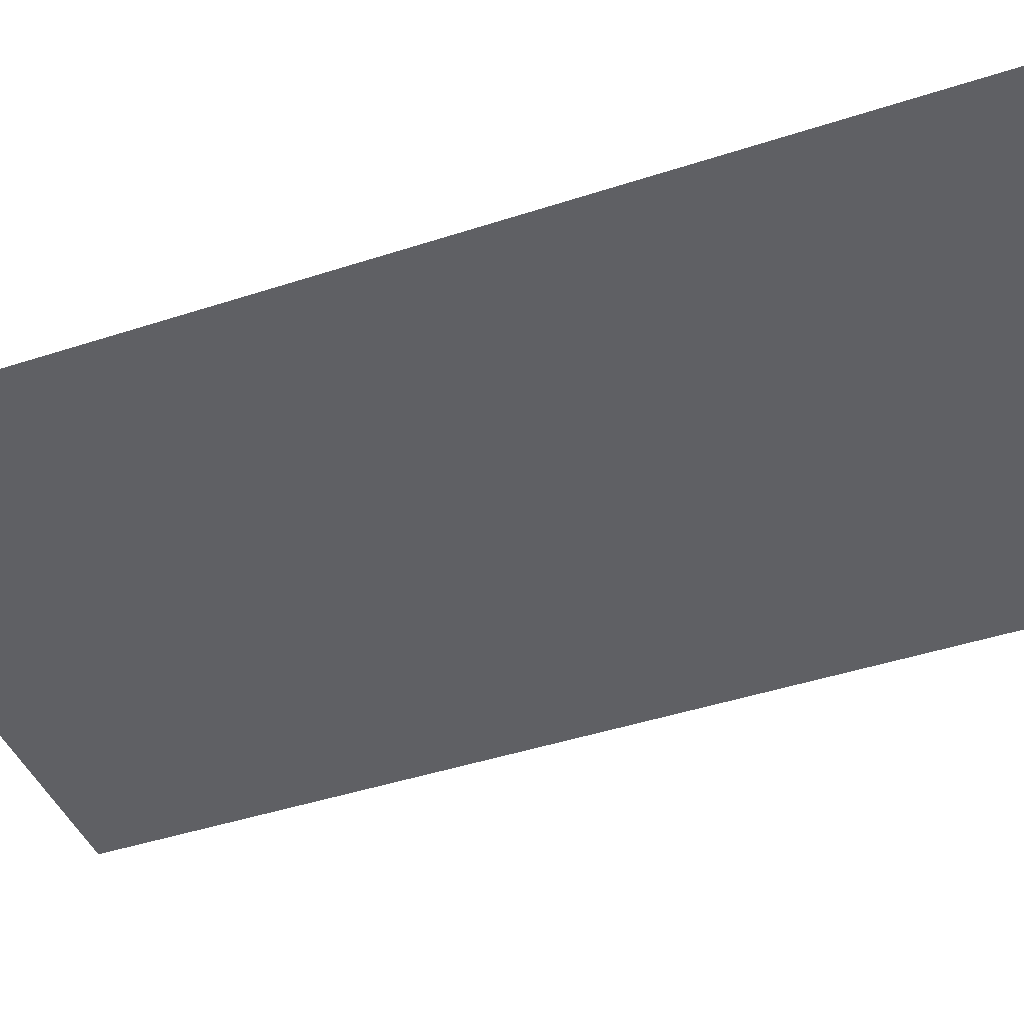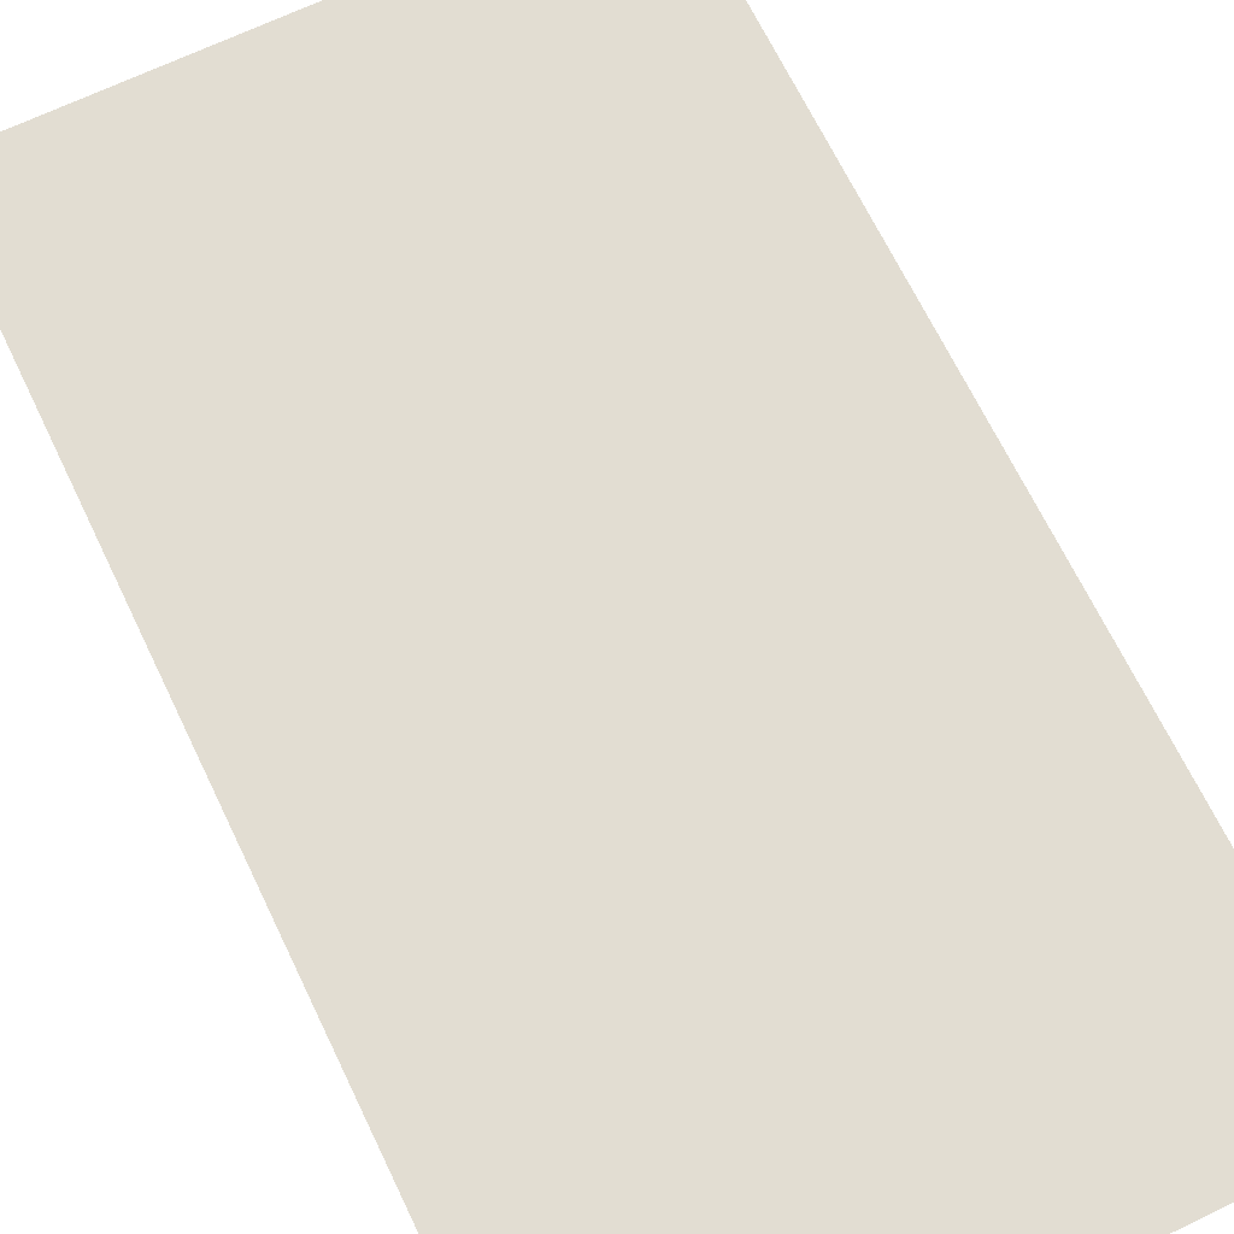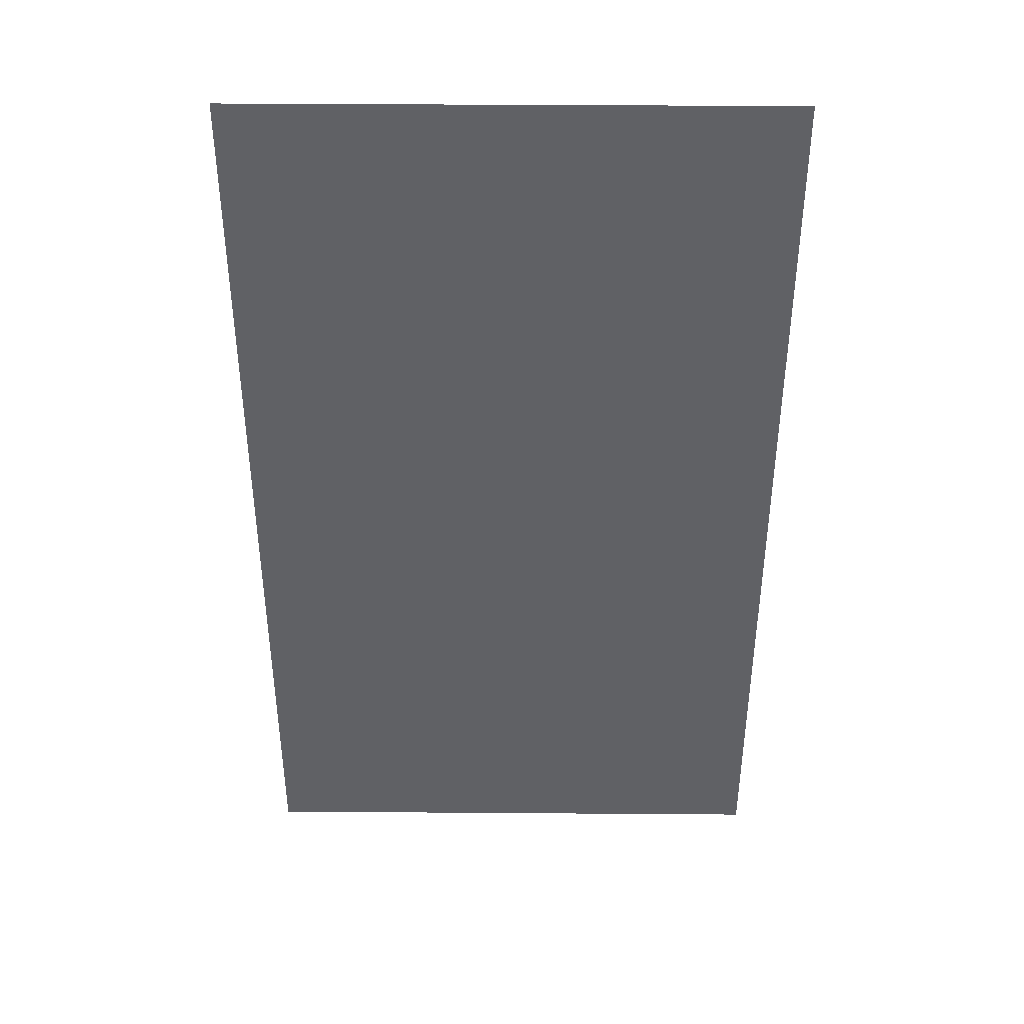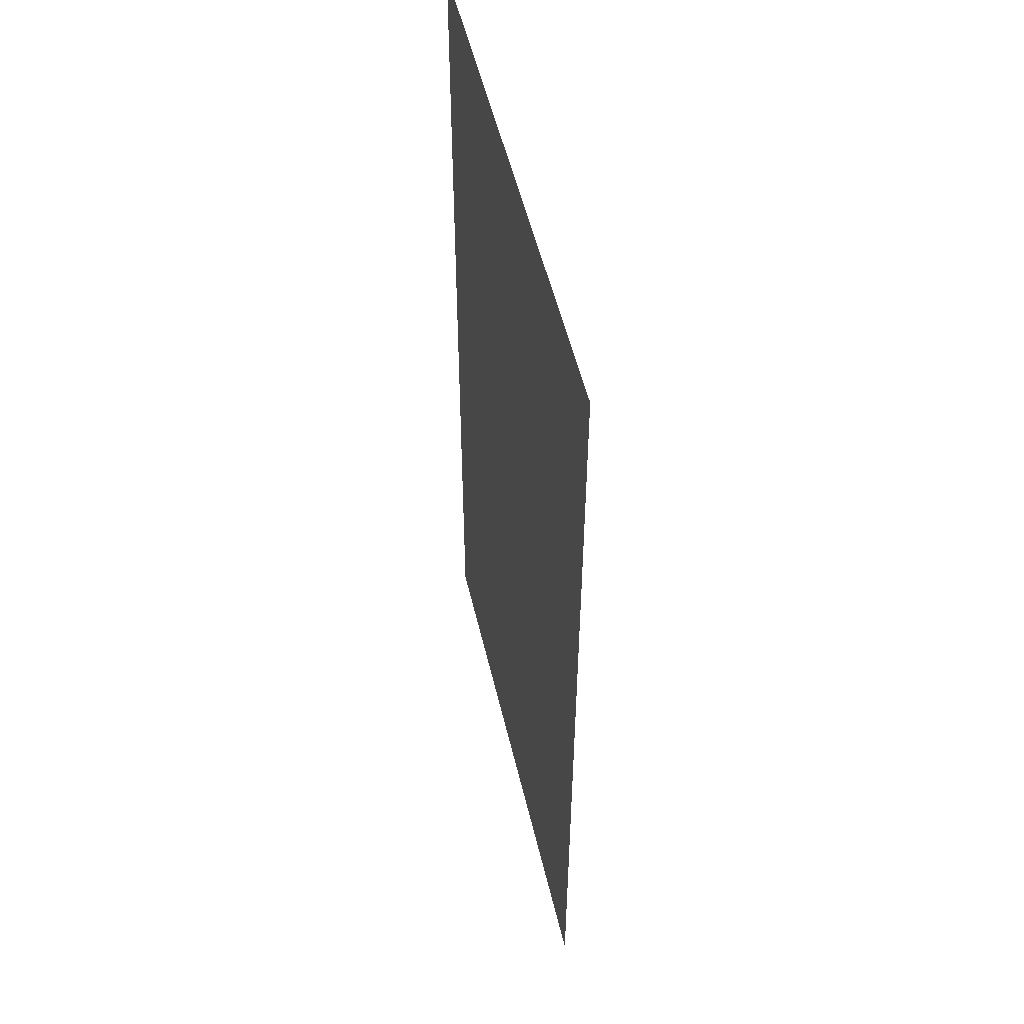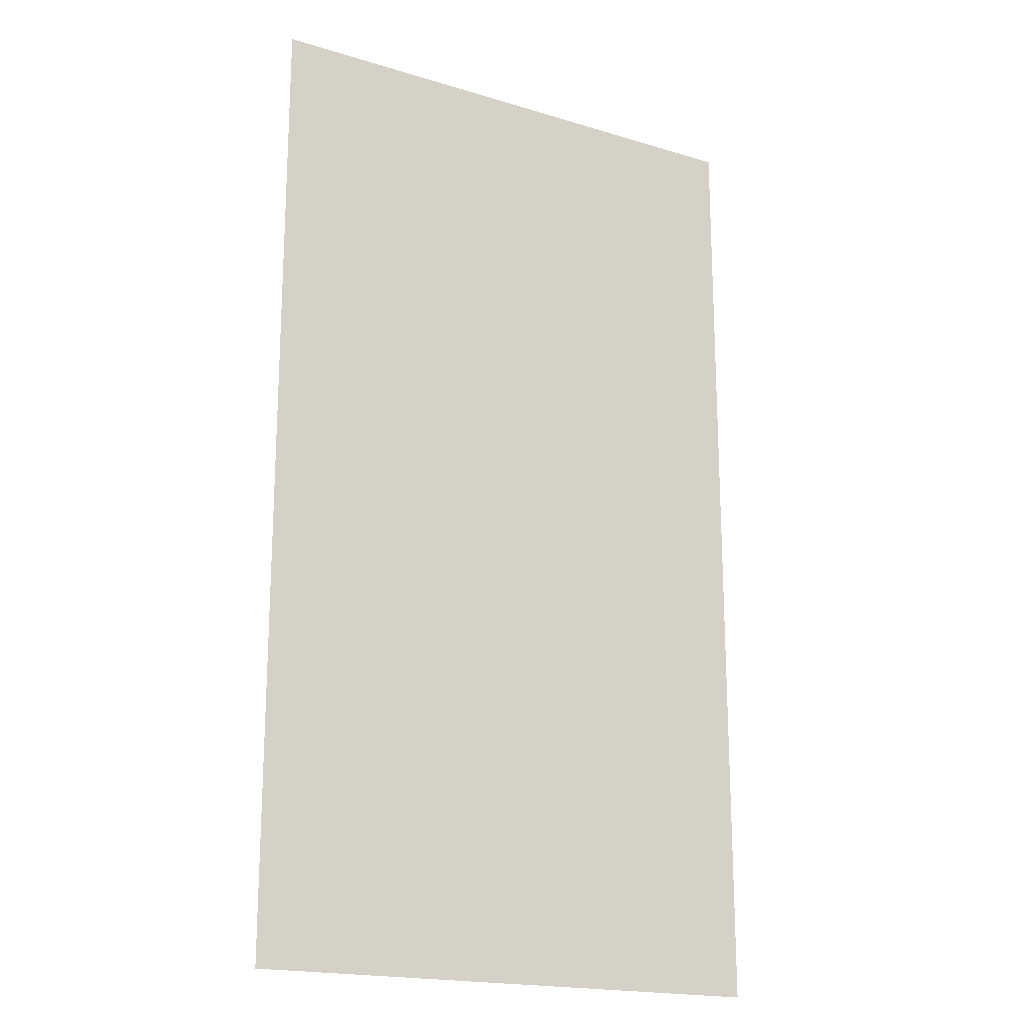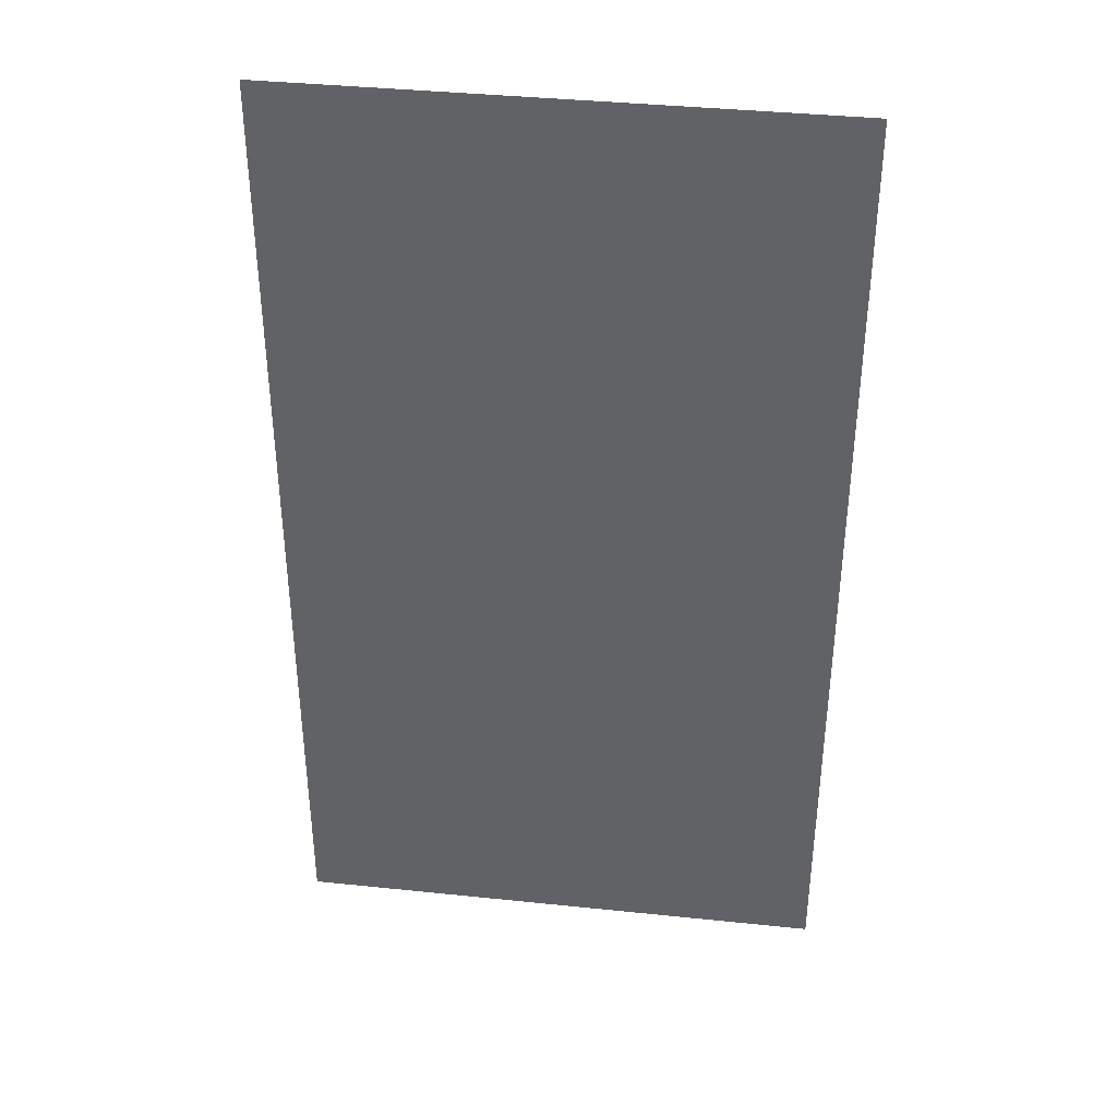
<metadata>
{"format":"obj","ext":"obj","renderer":"f3d","projection":"perspective","resolution":1024,"background":"white","views":[{"elev":-43.2,"azim":111.3,"up":"+Y"},{"elev":68.1,"azim":154.3,"up":"+Y"},{"elev":41.5,"azim":-179.5,"up":"+Z"},{"elev":52.6,"azim":-103.1,"up":"+Z"},{"elev":-18.8,"azim":-30.1,"up":"+Z"},{"elev":38.4,"azim":-172.5,"up":"+Z"}]}
</metadata>
<code>
o Plane
v -0.02153 0.1518 9.25
v -10.32 0.1518 9.25
v -0.02153 0.1518 -9.25
v -10.32 0.1518 -9.25
f 2 1 3
f 2 3 4

</code>
